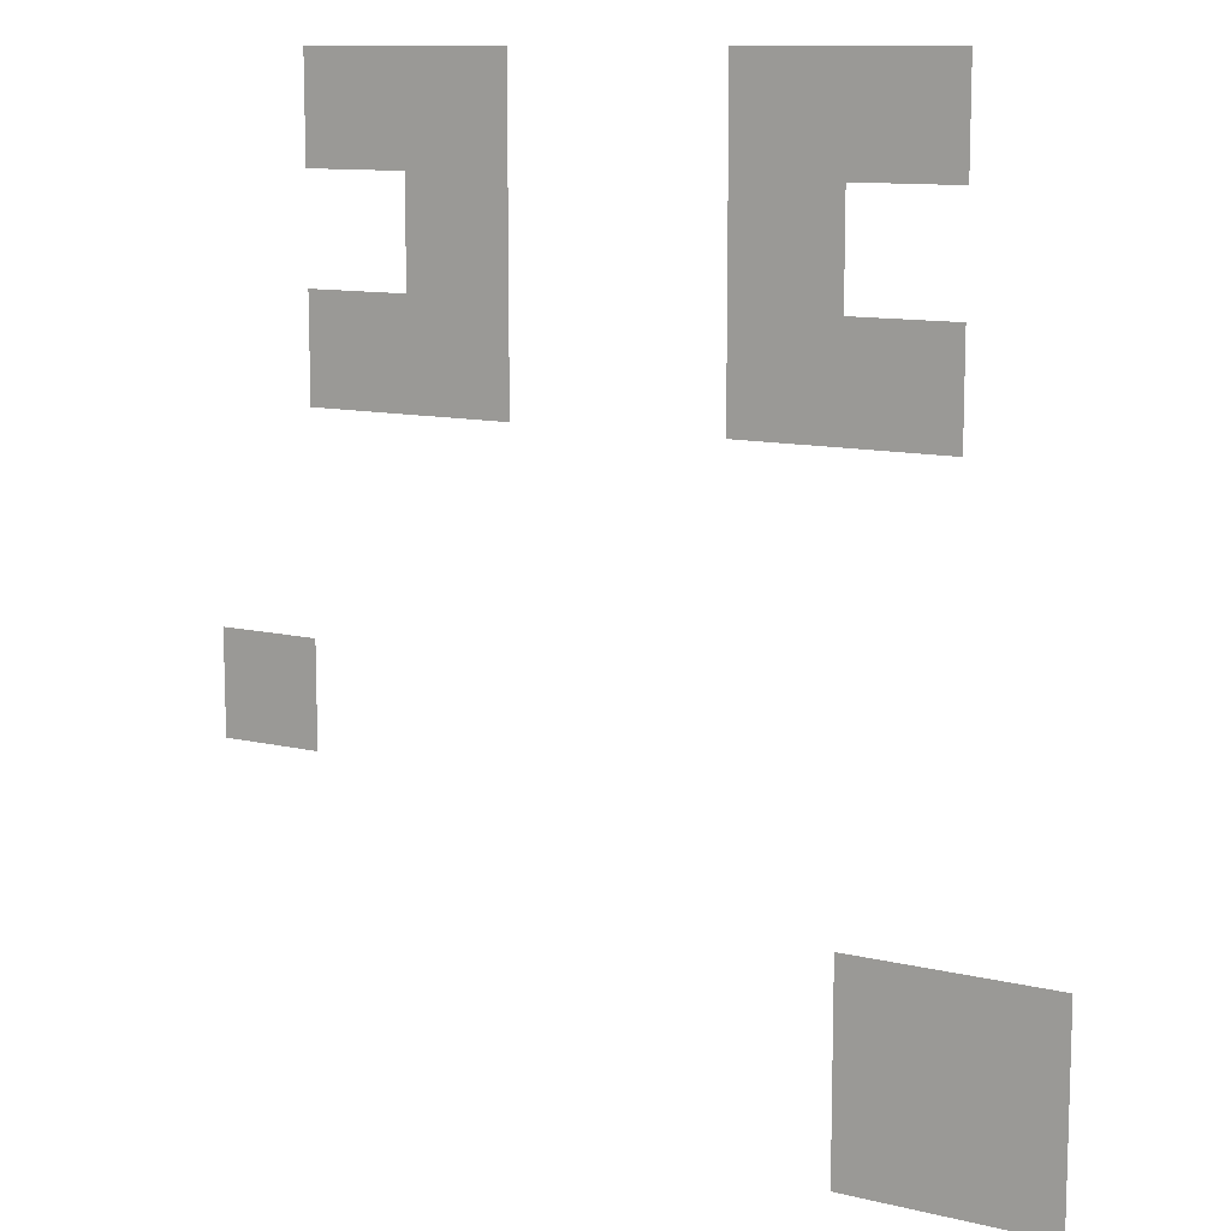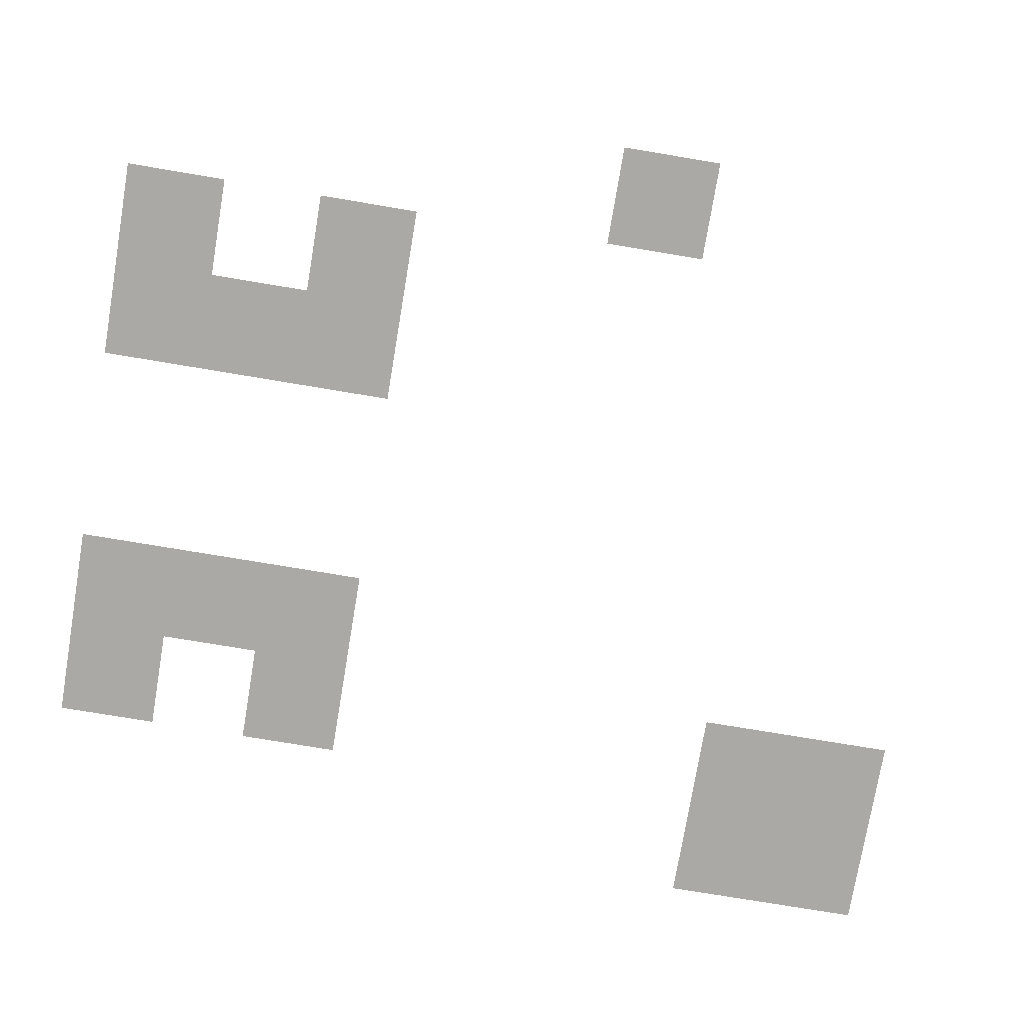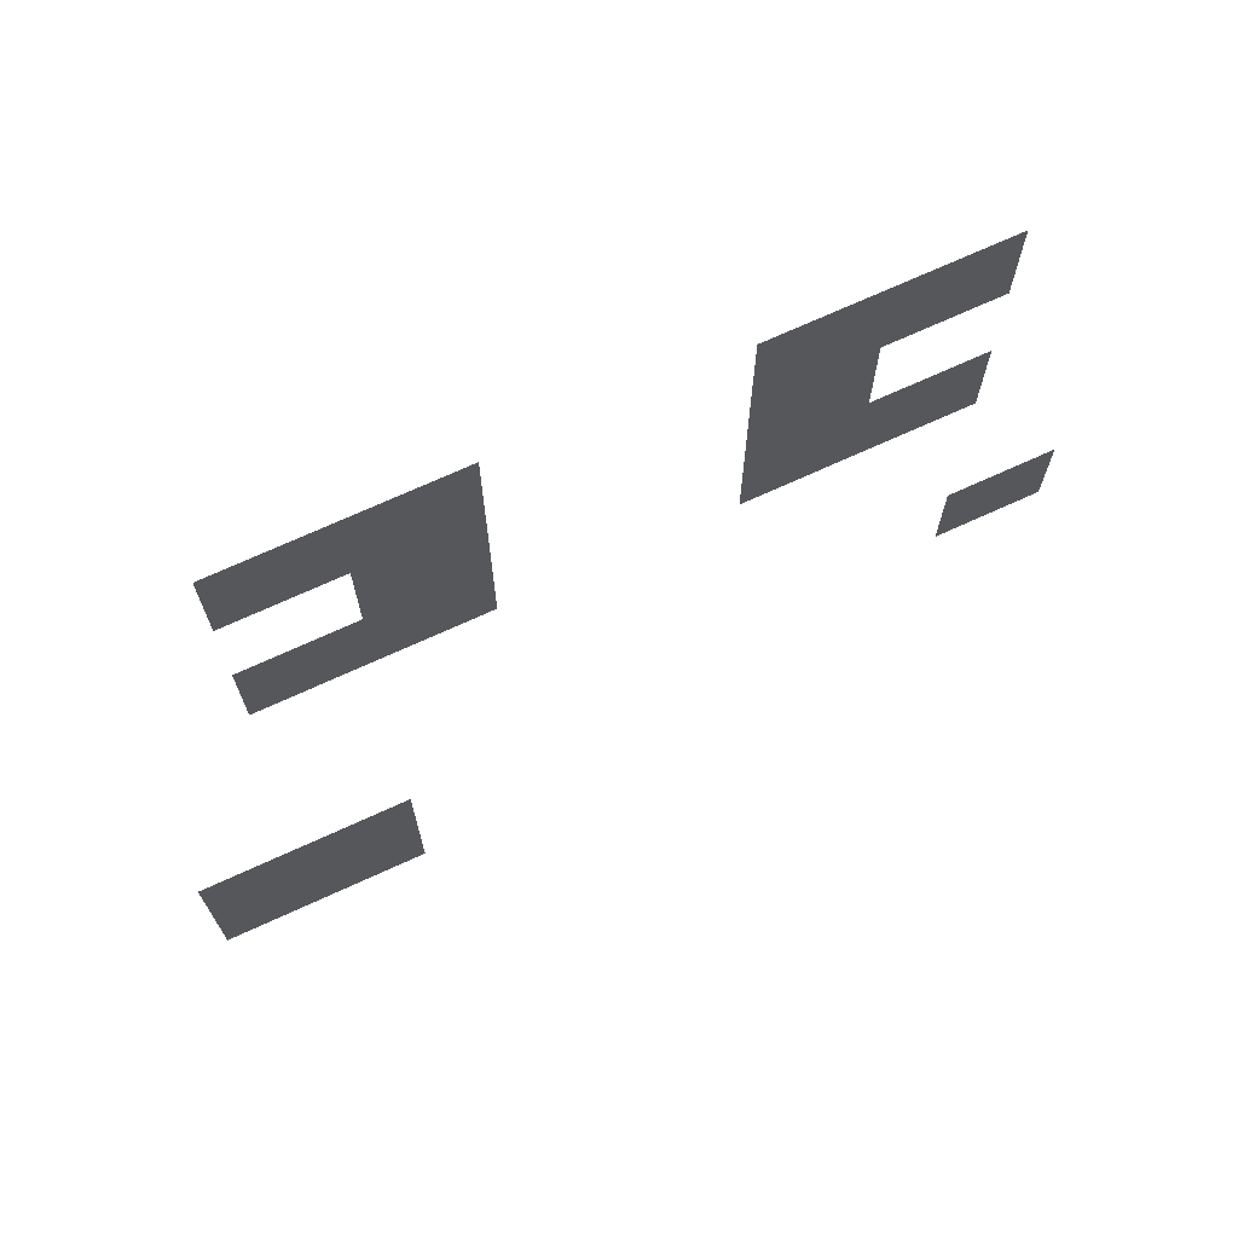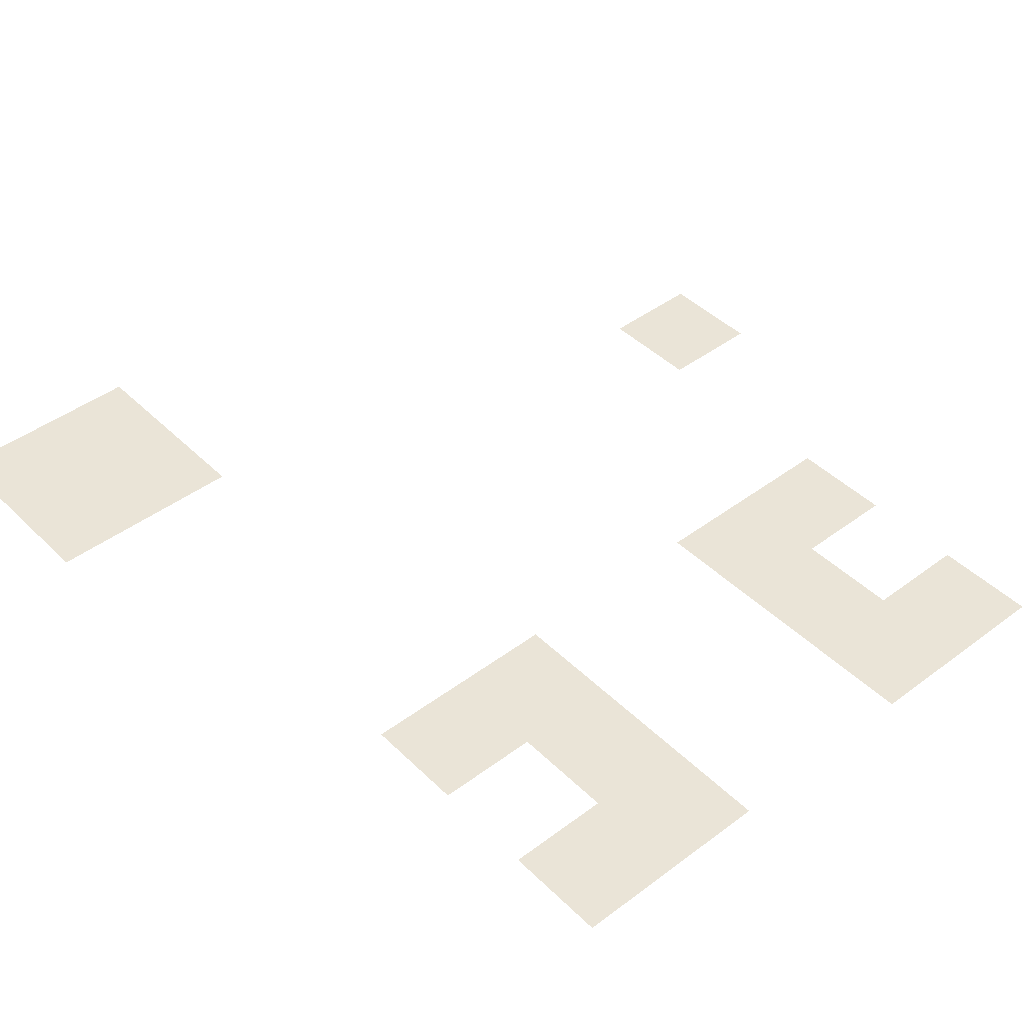
<metadata>
{"format":"obj","ext":"obj","renderer":"f3d","projection":"perspective","resolution":1024,"background":"white","views":[{"elev":11.1,"azim":30.6,"up":"+Y"},{"elev":-75.3,"azim":-99.5,"up":"+Z"},{"elev":71.7,"azim":155.5,"up":"+Y"},{"elev":43.8,"azim":138.7,"up":"+Z"}]}
</metadata>
<code>
v -1 -1 0
v -2 -1 0
v -2 0 0
v -1 0 0
v -2 -1 0
v -3 -1 0
v -3 0 0
v -2 0 0
v -5 -1 0
v -6 -1 0
v -6 0 0
v -5 0 0
v -6 -1 0
v -7 -1 0
v -7 0 0
v -6 0 0
v -2 -2 0
v -3 -2 0
v -3 -1 0
v -2 -1 0
v -5 -2 0
v -6 -2 0
v -6 -1 0
v -5 -1 0
v -1 -3 0
v -2 -3 0
v -2 -2 0
v -1 -2 0
v -2 -3 0
v -3 -3 0
v -3 -2 0
v -2 -2 0
v -5 -3 0
v -6 -3 0
v -6 -2 0
v -5 -2 0
v -6 -3 0
v -7 -3 0
v -7 -2 0
v -6 -2 0
v -7 -6 0
v -8 -6 0
v -8 -5 0
v -7 -5 0
v 0 -8 0
v -1 -8 0
v -1 -7 0
v 0 -7 0
v -1 -8 0
v -2 -8 0
v -2 -7 0
v -1 -7 0
v 0 -9 0
v -1 -9 0
v -1 -8 0
v 0 -8 0
v -1 -9 0
v -2 -9 0
v -2 -8 0
v -1 -8 0
g Debug_A_mesh_0002
f 1 2 3 4
f 5 6 7 8
f 9 10 11 12
f 13 14 15 16
f 17 18 19 20
f 21 22 23 24
f 25 26 27 28
f 29 30 31 32
f 33 34 35 36
f 37 38 39 40
f 41 42 43 44
f 45 46 47 48
f 49 50 51 52
f 53 54 55 56
f 57 58 59 60

</code>
